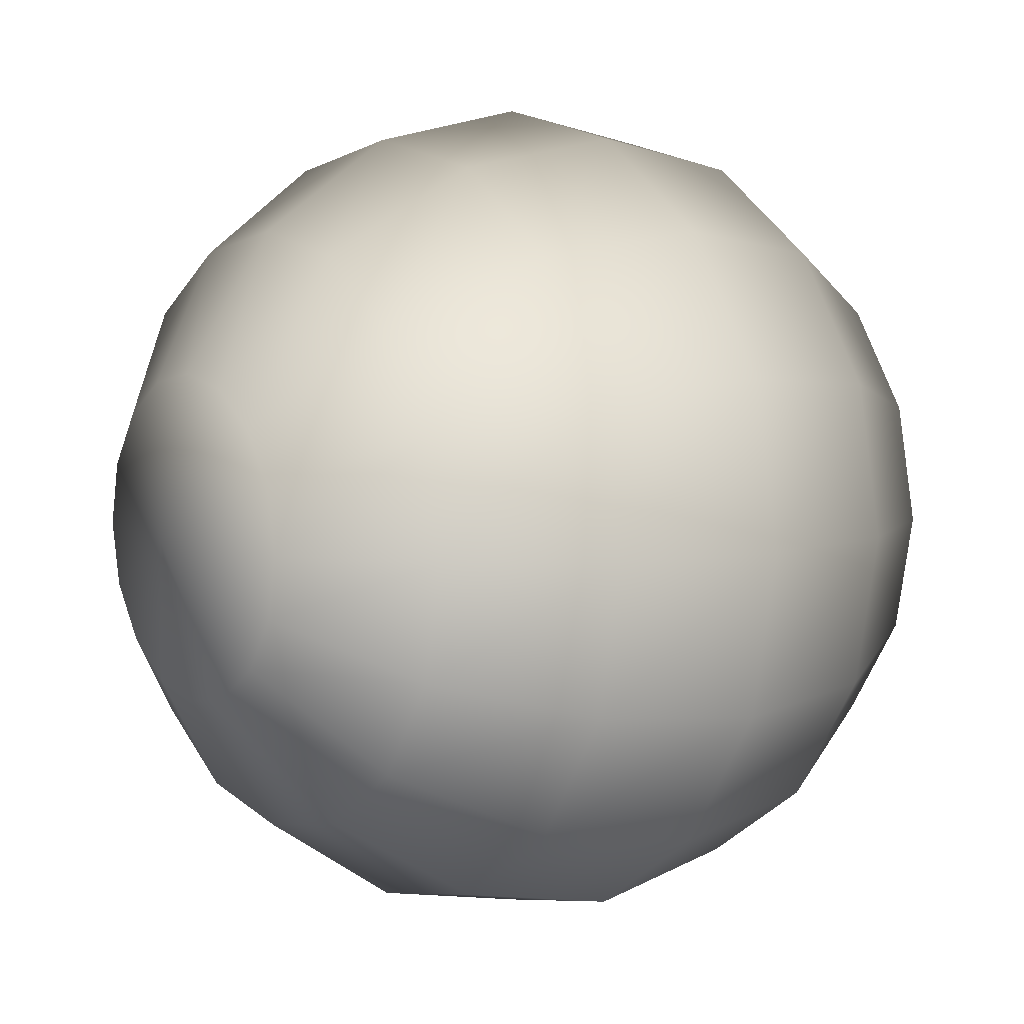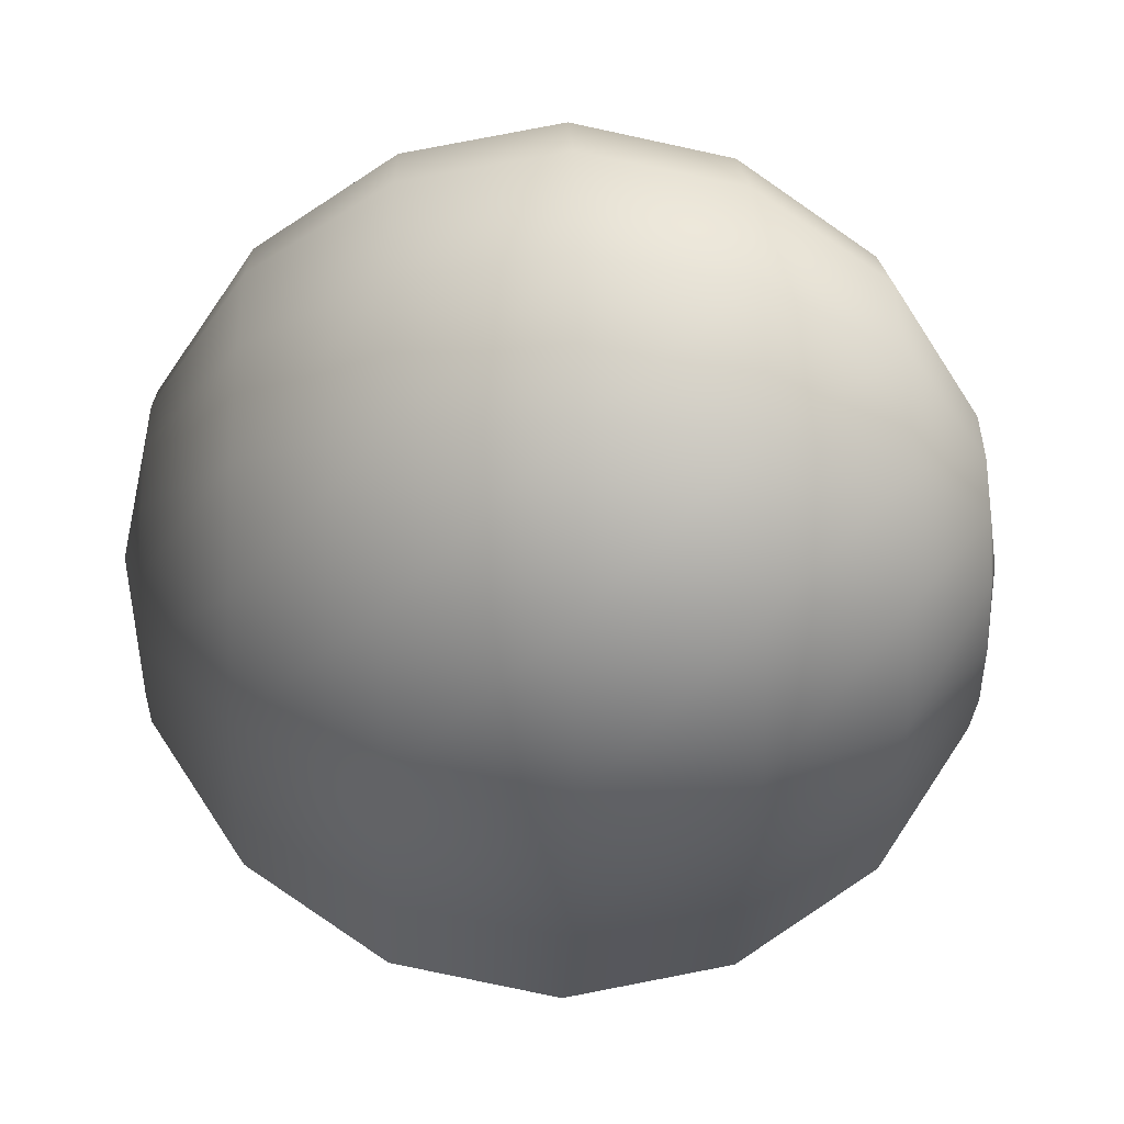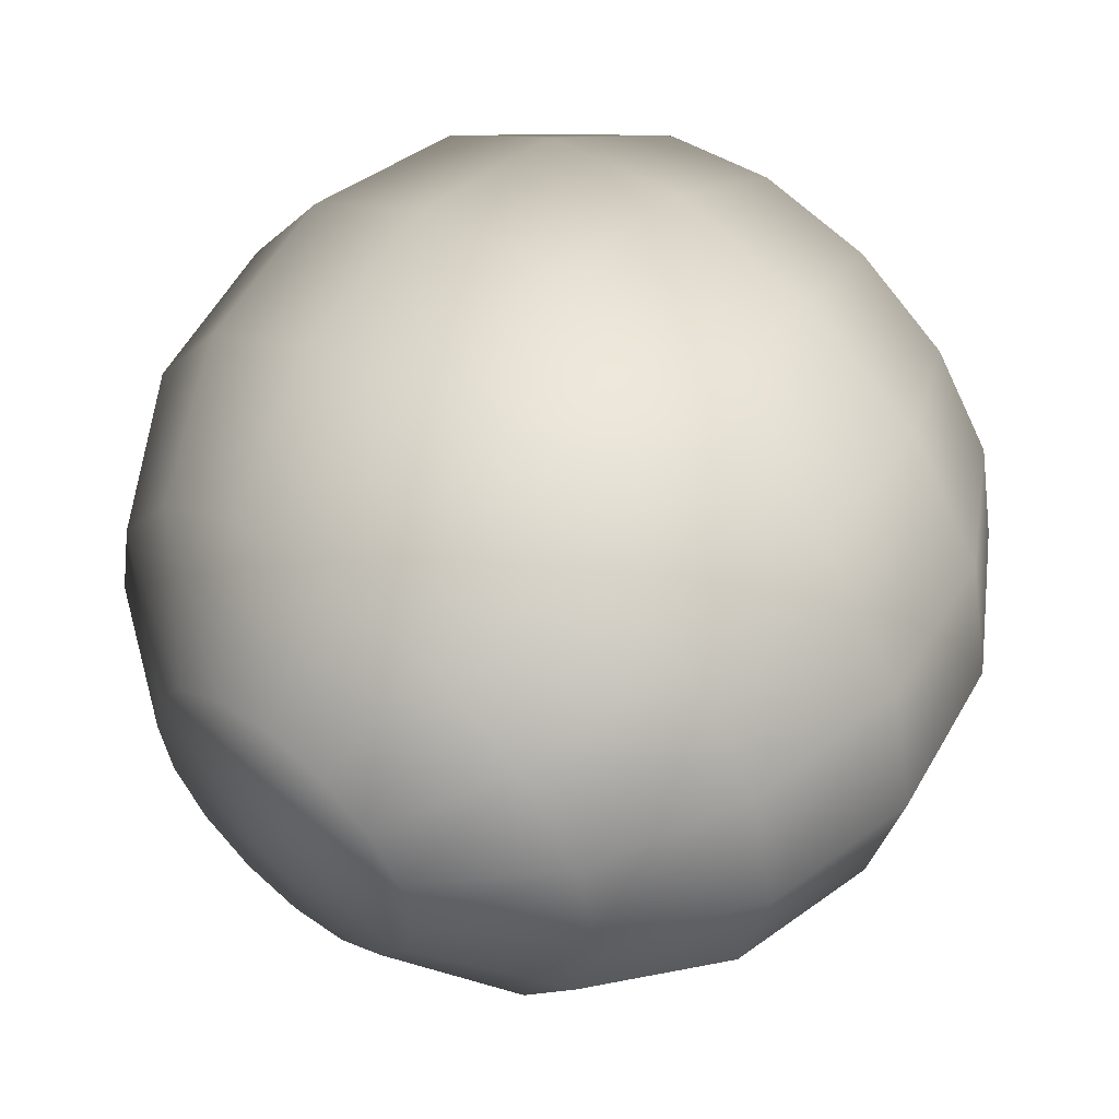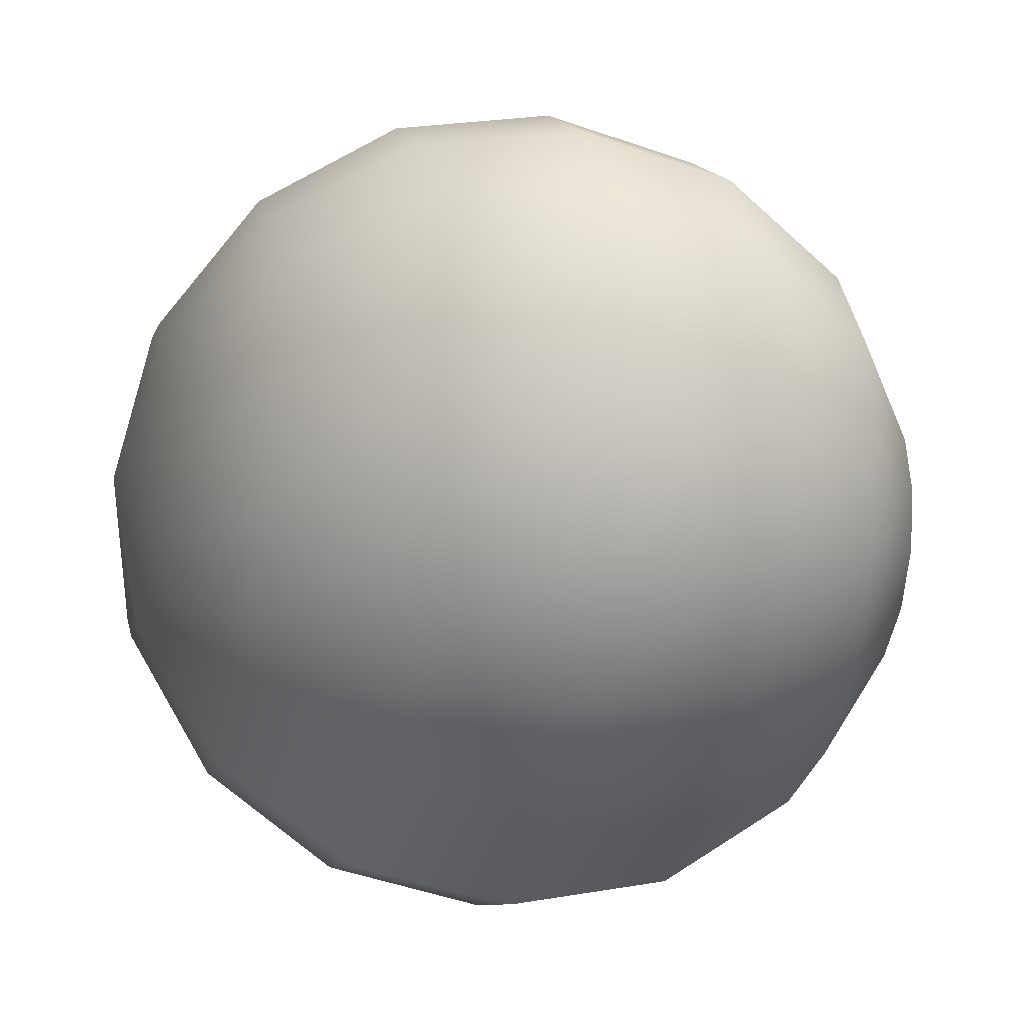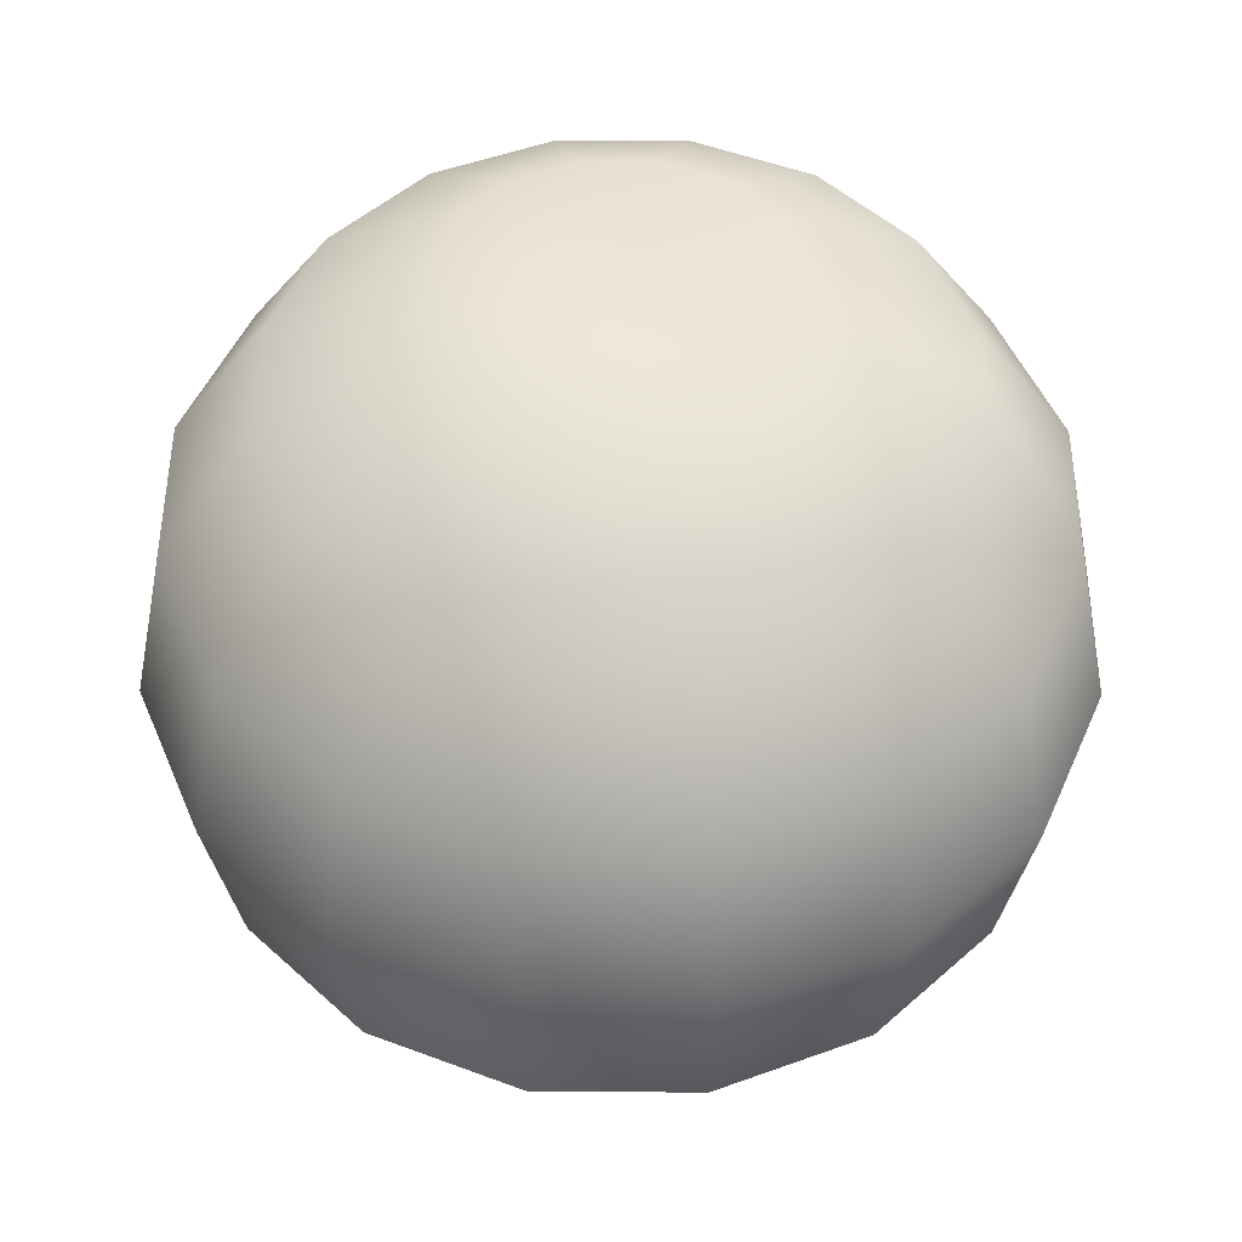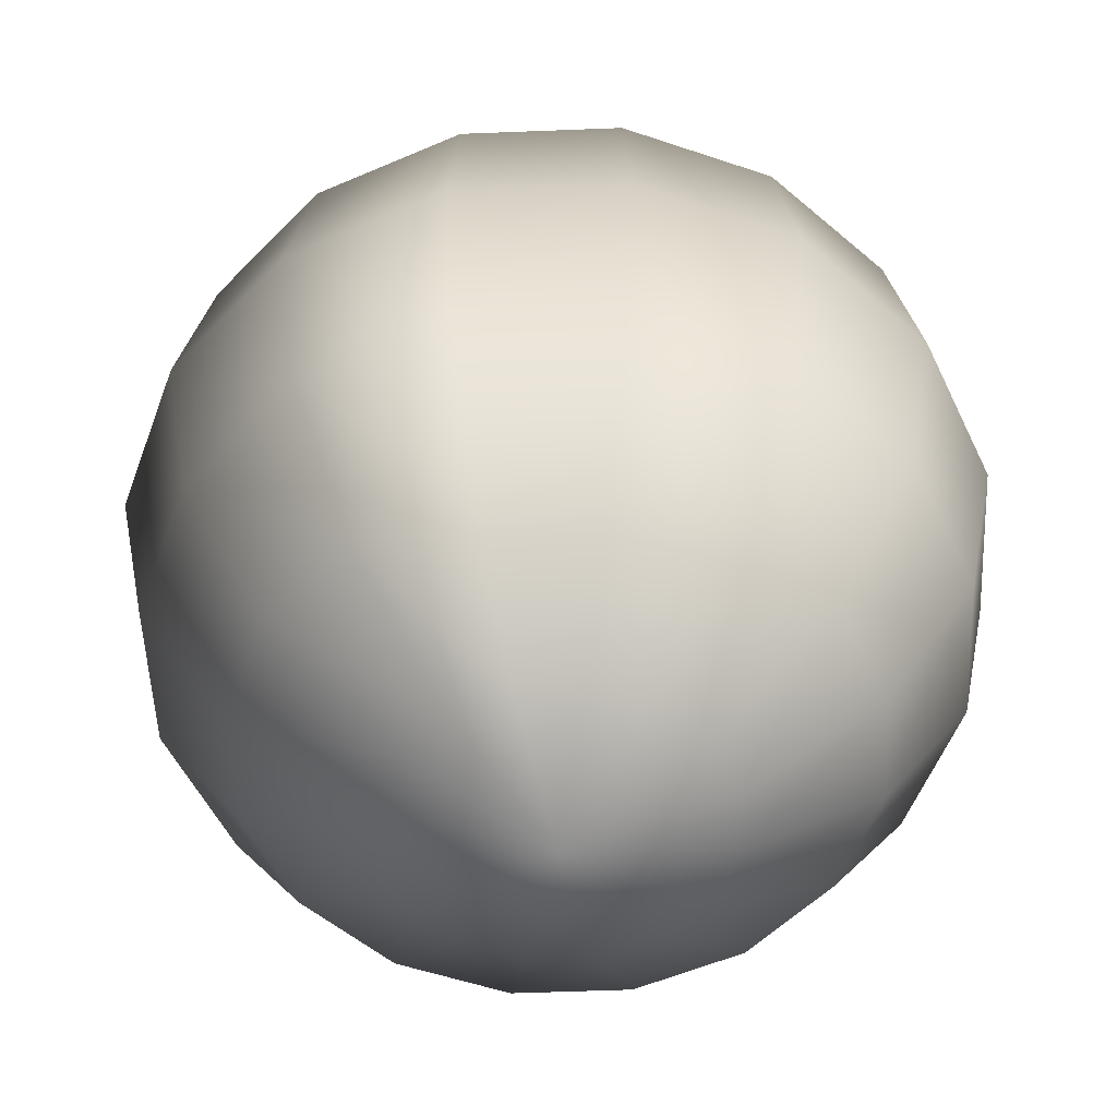
<metadata>
{"format":"obj","ext":"obj","renderer":"f3d","projection":"perspective","resolution":1024,"background":"white","views":[{"elev":6.5,"azim":54.0,"up":"+Z"},{"elev":-16.2,"azim":-92.0,"up":"+Z"},{"elev":55.1,"azim":40.6,"up":"+Z"},{"elev":-20.2,"azim":-103.8,"up":"+Z"},{"elev":48.9,"azim":79.1,"up":"+Y"},{"elev":-53.0,"azim":-166.3,"up":"+Y"}]}
</metadata>
<code>
v  0 8 0
v  -0 7.391 -3.061
v  -1.172 7.391 -2.828
v  -2.165 7.391 -2.165
v  -2.828 7.391 -1.172
v  -3.061 7.391 0
v  -2.828 7.391 1.172
v  -2.165 7.391 2.165
v  -1.172 7.391 2.828
v  0 7.391 3.061
v  1.172 7.391 2.828
v  2.165 7.391 2.165
v  2.828 7.391 1.172
v  3.061 7.391 -0
v  2.828 7.391 -1.172
v  2.165 7.391 -2.165
v  1.172 7.391 -2.828
v  -0 5.657 -5.657
v  -2.165 5.657 -5.226
v  -4 5.657 -4
v  -5.226 5.657 -2.165
v  -5.657 5.657 0
v  -5.226 5.657 2.165
v  -4 5.657 4
v  -2.165 5.657 5.226
v  0 5.657 5.657
v  2.165 5.657 5.226
v  4 5.657 4
v  5.226 5.657 2.165
v  5.657 5.657 -0
v  5.226 5.657 -2.165
v  4 5.657 -4
v  2.165 5.657 -5.226
v  -0 3.061 -7.391
v  -2.828 3.061 -6.828
v  -5.226 3.061 -5.226
v  -6.828 3.061 -2.828
v  -7.391 3.061 0
v  -6.828 3.061 2.828
v  -5.226 3.061 5.226
v  -2.828 3.061 6.828
v  0 3.061 7.391
v  2.828 3.061 6.828
v  5.226 3.061 5.226
v  6.828 3.061 2.828
v  7.391 3.061 -0
v  6.828 3.061 -2.828
v  5.226 3.061 -5.226
v  2.828 3.061 -6.828
v  -0 -0 -8
v  -3.061 -0 -7.391
v  -5.657 -0 -5.657
v  -7.391 -0 -3.061
v  -8 -0 0
v  -7.391 -0 3.061
v  -5.657 -0 5.657
v  -3.061 -0 7.391
v  0 -0 8
v  3.061 -0 7.391
v  5.657 -0 5.657
v  7.391 -0 3.061
v  8 -0 -0
v  7.391 -0 -3.061
v  5.657 -0 -5.657
v  3.061 -0 -7.391
v  -0 -3.061 -7.391
v  -2.828 -3.061 -6.828
v  -5.226 -3.061 -5.226
v  -6.828 -3.061 -2.828
v  -7.391 -3.061 0
v  -6.828 -3.061 2.828
v  -5.226 -3.061 5.226
v  -2.828 -3.061 6.828
v  0 -3.061 7.391
v  2.828 -3.061 6.828
v  5.226 -3.061 5.226
v  6.828 -3.061 2.828
v  7.391 -3.061 -0
v  6.828 -3.061 -2.828
v  5.226 -3.061 -5.226
v  2.828 -3.061 -6.828
v  -0 -5.657 -5.657
v  -2.165 -5.657 -5.226
v  -4 -5.657 -4
v  -5.226 -5.657 -2.165
v  -5.657 -5.657 0
v  -5.226 -5.657 2.165
v  -4 -5.657 4
v  -2.165 -5.657 5.226
v  0 -5.657 5.657
v  2.165 -5.657 5.226
v  4 -5.657 4
v  5.226 -5.657 2.165
v  5.657 -5.657 -0
v  5.226 -5.657 -2.165
v  4 -5.657 -4
v  2.165 -5.657 -5.226
v  -0 -7.391 -3.061
v  -1.172 -7.391 -2.828
v  -2.165 -7.391 -2.165
v  -2.828 -7.391 -1.172
v  -3.061 -7.391 0
v  -2.828 -7.391 1.172
v  -2.165 -7.391 2.165
v  -1.172 -7.391 2.828
v  0 -7.391 3.061
v  1.172 -7.391 2.828
v  2.165 -7.391 2.165
v  2.828 -7.391 1.172
v  3.061 -7.391 -0
v  2.828 -7.391 -1.172
v  2.165 -7.391 -2.165
v  1.172 -7.391 -2.828
v  0 -8 0
g Sphere01|rocketl_xpl.bmp
f 1 2 3
f 1 3 4
f 1 4 5
f 1 5 6
f 1 6 7
f 1 7 8
f 1 8 9
f 1 9 10
f 1 10 11
f 1 11 12
f 1 12 13
f 1 13 14
f 1 14 15
f 1 15 16
f 1 16 17
f 1 17 2
f 2 18 19
f 2 19 3
f 3 19 20
f 3 20 4
f 4 20 21
f 4 21 5
f 5 21 22
f 5 22 6
f 6 22 23
f 6 23 7
f 7 23 24
f 7 24 8
f 8 24 25
f 8 25 9
f 9 25 26
f 9 26 10
f 10 26 27
f 10 27 11
f 11 27 28
f 11 28 12
f 12 28 29
f 12 29 13
f 13 29 30
f 13 30 14
f 14 30 31
f 14 31 15
f 15 31 32
f 15 32 16
f 16 32 33
f 16 33 17
f 17 33 18
f 17 18 2
f 18 34 35
f 18 35 19
f 19 35 36
f 19 36 20
f 20 36 37
f 20 37 21
f 21 37 38
f 21 38 22
f 22 38 39
f 22 39 23
f 23 39 40
f 23 40 24
f 24 40 41
f 24 41 25
f 25 41 42
f 25 42 26
f 26 42 43
f 26 43 27
f 27 43 44
f 27 44 28
f 28 44 45
f 28 45 29
f 29 45 46
f 29 46 30
f 30 46 47
f 30 47 31
f 31 47 48
f 31 48 32
f 32 48 49
f 32 49 33
f 33 49 34
f 33 34 18
f 34 50 51
f 34 51 35
f 35 51 52
f 35 52 36
f 36 52 53
f 36 53 37
f 37 53 54
f 37 54 38
f 38 54 55
f 38 55 39
f 39 55 56
f 39 56 40
f 40 56 57
f 40 57 41
f 41 57 58
f 41 58 42
f 42 58 59
f 42 59 43
f 43 59 60
f 43 60 44
f 44 60 61
f 44 61 45
f 45 61 62
f 45 62 46
f 46 62 63
f 46 63 47
f 47 63 64
f 47 64 48
f 48 64 65
f 48 65 49
f 49 65 50
f 49 50 34
f 50 66 67
f 50 67 51
f 51 67 68
f 51 68 52
f 52 68 69
f 52 69 53
f 53 69 70
f 53 70 54
f 54 70 71
f 54 71 55
f 55 71 72
f 55 72 56
f 56 72 73
f 56 73 57
f 57 73 74
f 57 74 58
f 58 74 75
f 58 75 59
f 59 75 76
f 59 76 60
f 60 76 77
f 60 77 61
f 61 77 78
f 61 78 62
f 62 78 79
f 62 79 63
f 63 79 80
f 63 80 64
f 64 80 81
f 64 81 65
f 65 81 66
f 65 66 50
f 66 82 83
f 66 83 67
f 67 83 84
f 67 84 68
f 68 84 85
f 68 85 69
f 69 85 86
f 69 86 70
f 70 86 87
f 70 87 71
f 71 87 88
f 71 88 72
f 72 88 89
f 72 89 73
f 73 89 90
f 73 90 74
f 74 90 91
f 74 91 75
f 75 91 92
f 75 92 76
f 76 92 93
f 76 93 77
f 77 93 94
f 77 94 78
f 78 94 95
f 78 95 79
f 79 95 96
f 79 96 80
f 80 96 97
f 80 97 81
f 81 97 82
f 81 82 66
f 82 98 99
f 82 99 83
f 83 99 100
f 83 100 84
f 84 100 101
f 84 101 85
f 85 101 102
f 85 102 86
f 86 102 103
f 86 103 87
f 87 103 104
f 87 104 88
f 88 104 105
f 88 105 89
f 89 105 106
f 89 106 90
f 90 106 107
f 90 107 91
f 91 107 108
f 91 108 92
f 92 108 109
f 92 109 93
f 93 109 110
f 93 110 94
f 94 110 111
f 94 111 95
f 95 111 112
f 95 112 96
f 96 112 113
f 96 113 97
f 97 113 98
f 97 98 82
f 114 99 98
f 114 100 99
f 114 101 100
f 114 102 101
f 114 103 102
f 114 104 103
f 114 105 104
f 114 106 105
f 114 107 106
f 114 108 107
f 114 109 108
f 114 110 109
f 114 111 110
f 114 112 111
f 114 113 112
f 114 98 113
g

</code>
